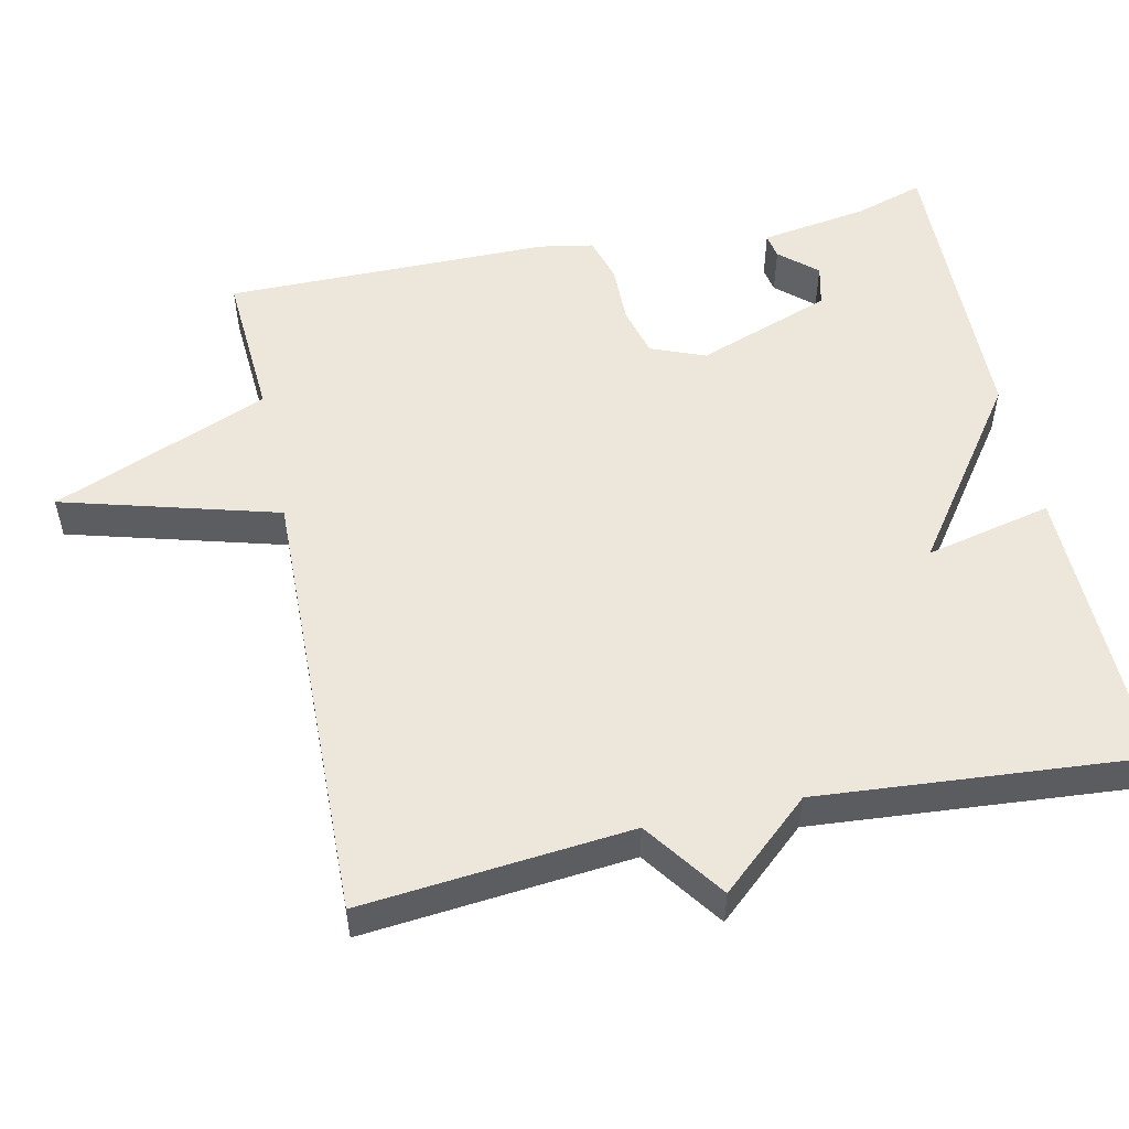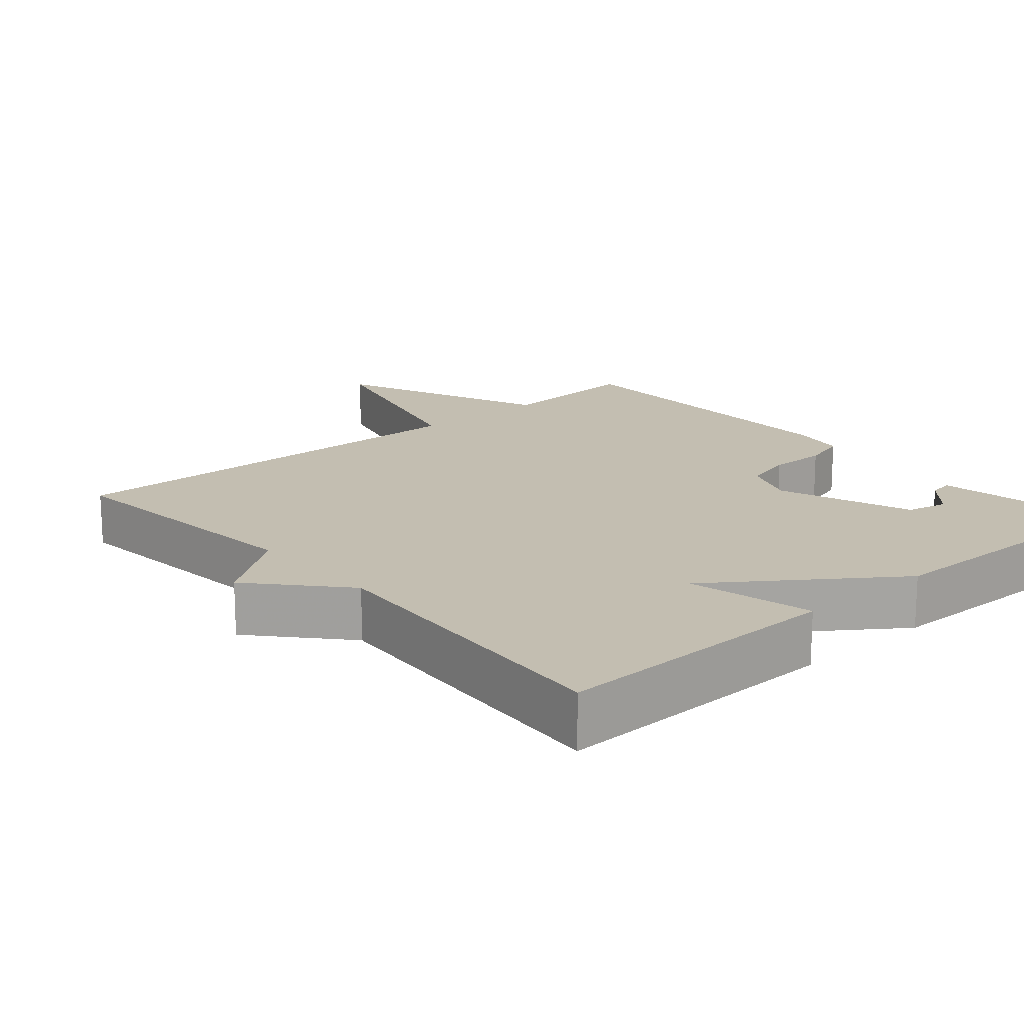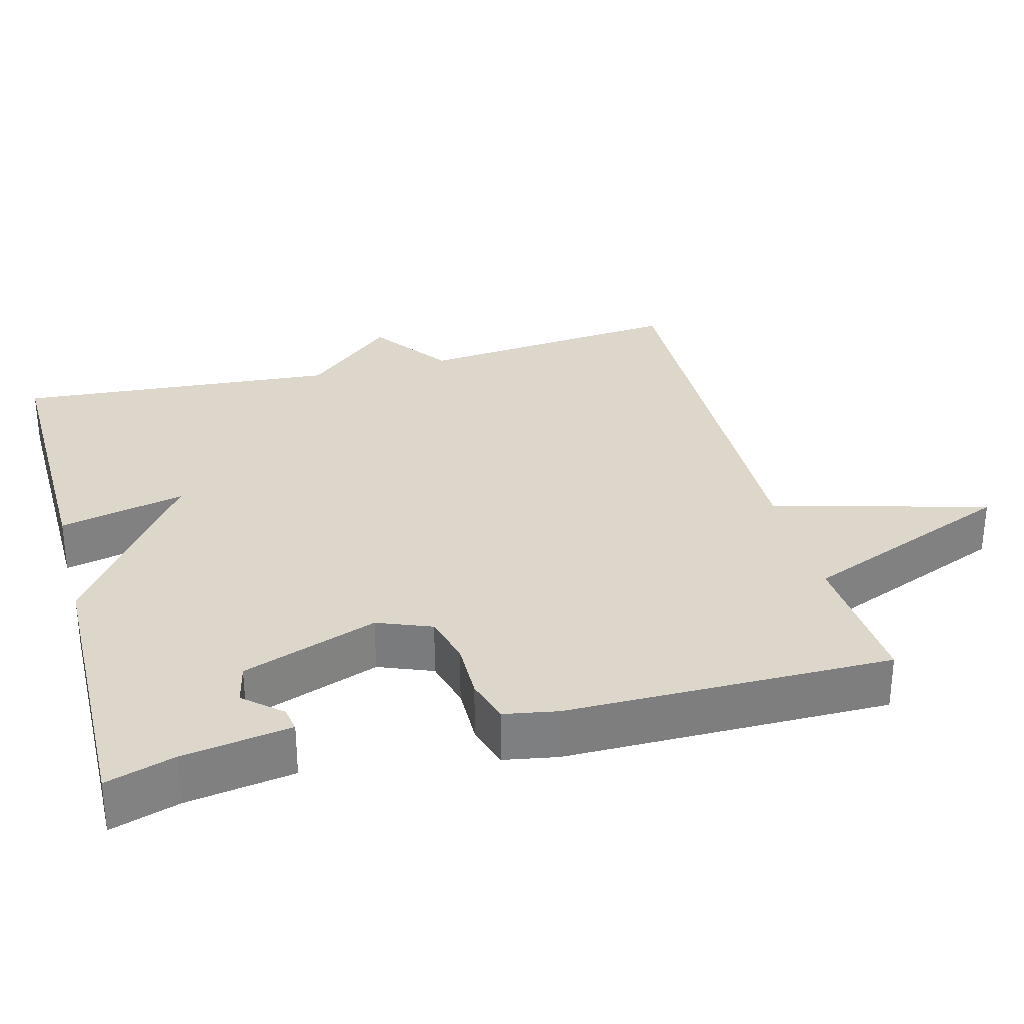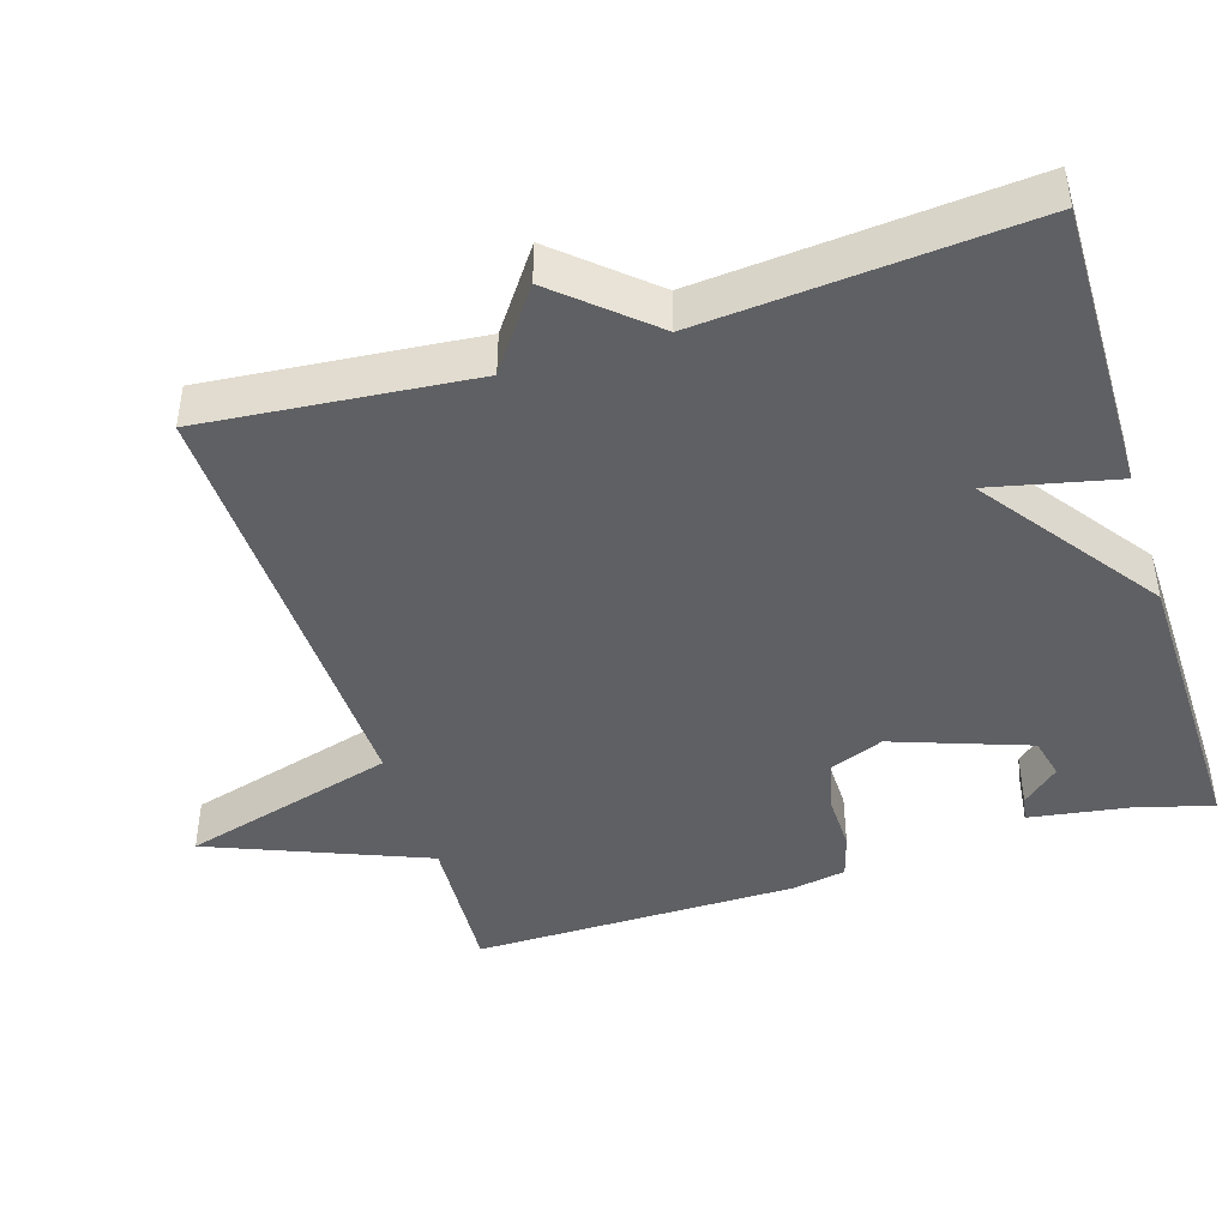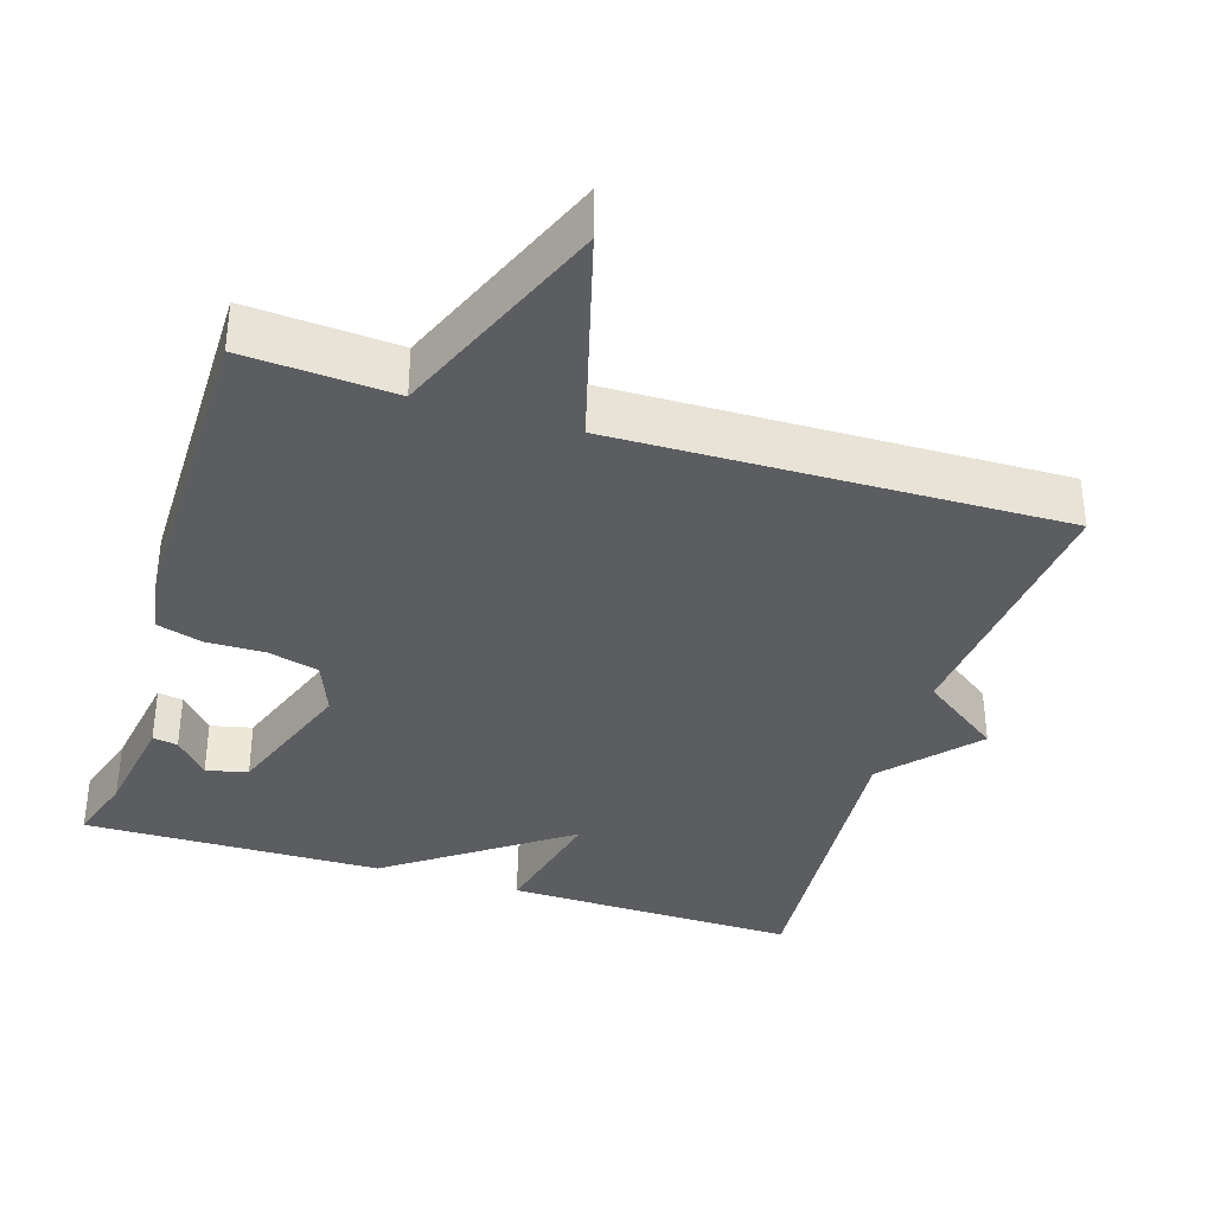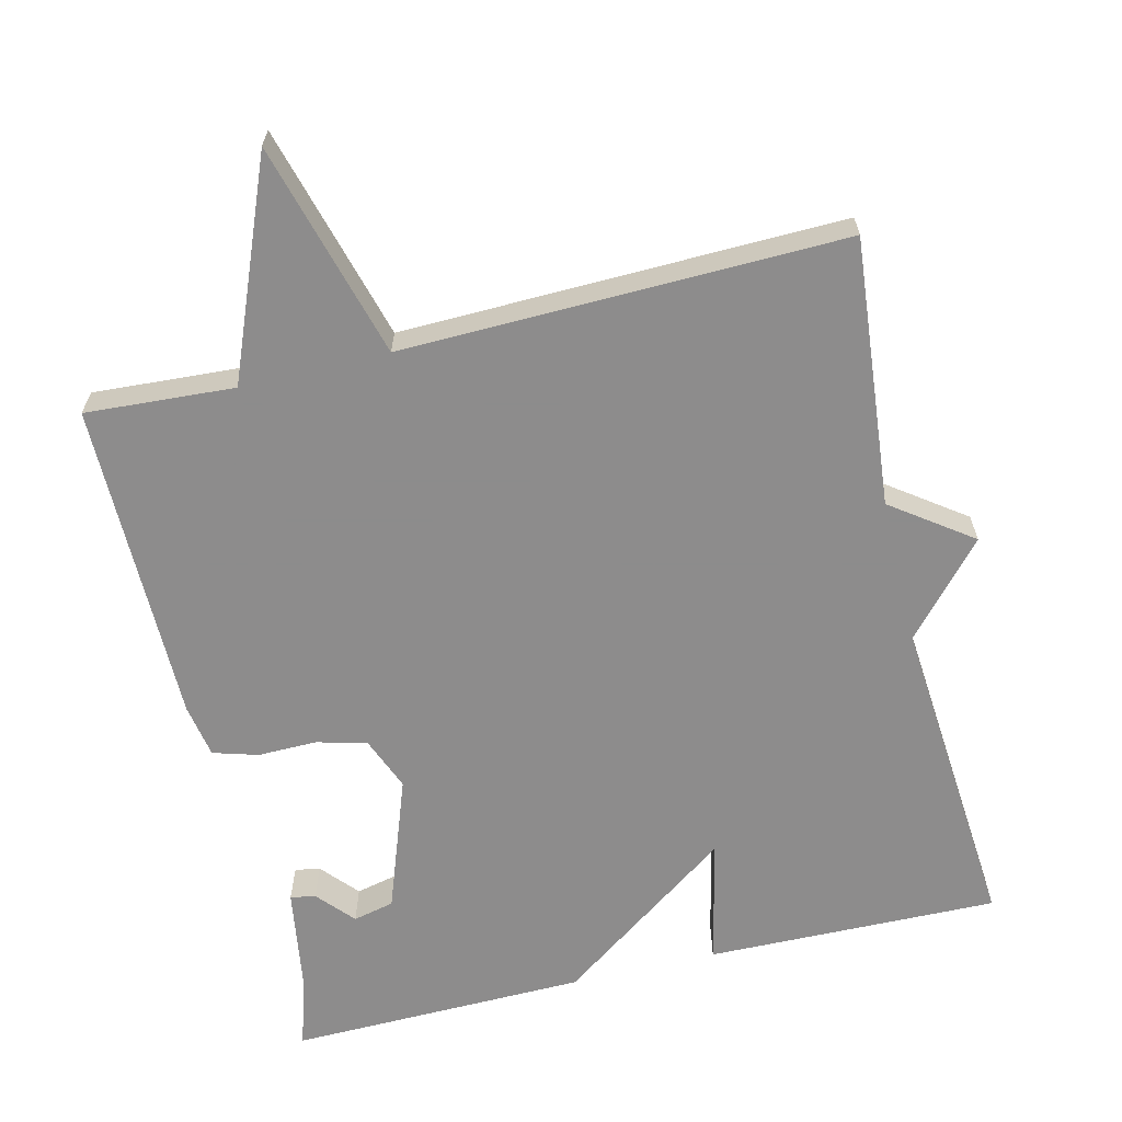
<metadata>
{"format":"obj","ext":"obj","renderer":"f3d","projection":"perspective","resolution":1024,"background":"white","views":[{"elev":53.3,"azim":77.9,"up":"+Y"},{"elev":17.2,"azim":138.8,"up":"+Y"},{"elev":30.7,"azim":-104.8,"up":"+Y"},{"elev":-44.0,"azim":107.6,"up":"+Y"},{"elev":-36.2,"azim":-17.5,"up":"+Y"},{"elev":-64.3,"azim":13.6,"up":"+Y"}]}
</metadata>
<code>
v 0.5 0.07 -0.5
v 0.104 0.07 -0.493
v 0.143 0.07 -0.322
v -0.096 0.07 -0.493
v -0.5 0.07 -0.5
v -0.471 0.07 -0.407
v -0.448 0.07 -0.261
v -0.414 0.07 -0.267
v -0.37 0.07 -0.317
v -0.314 0.07 -0.304
v -0.248 0.07 -0.121
v -0.277 0.07 -0.048
v -0.345 0.07 -0.03
v -0.425 0.07 -0.031
v -0.486 0.07 -0.013
v -0.499 0.07 0.06
v -0.5 0.07 0.5
v -0.298 0.07 0.487
v -0.179 0.07 0.779
v -0.098 0.07 0.487
v 0.5 0.07 0.5
v 0.465 0.07 0.137
v 0.573 0.07 0.059
v 0.465 0.07 -0.063
v 0.5 0 -0.5
v 0.104 0 -0.493
v 0.143 0 -0.322
v -0.096 0 -0.493
v -0.5 0 -0.5
v -0.471 0 -0.407
v -0.448 0 -0.261
v -0.414 0 -0.267
v -0.37 0 -0.317
v -0.314 0 -0.304
v -0.248 0 -0.121
v -0.277 0 -0.048
v -0.345 0 -0.03
v -0.425 0 -0.031
v -0.486 0 -0.013
v -0.499 0 0.06
v -0.5 0 0.5
v -0.298 0 0.487
v -0.179 0 0.779
v -0.098 0 0.487
v 0.5 0 0.5
v 0.465 0 0.137
v 0.573 0 0.059
v 0.465 0 -0.063
f 22 23 24
f 20 21 22
f 20 22 24
f 18 19 20
f 18 20 24 1
f 16 17 18
f 15 16 18
f 14 15 18
f 13 14 18
f 12 13 18
f 11 12 18 1
f 6 7 8 9
f 6 9 10
f 5 6 10
f 4 5 10
f 3 4 10
f 1 2 3
f 11 1 3
f 3 10 11
f 48 47 46
f 46 45 44
f 48 46 44
f 44 43 42
f 25 48 44 42
f 42 41 40
f 42 40 39
f 42 39 38
f 42 38 37
f 42 37 36
f 25 42 36 35
f 33 32 31 30
f 34 33 30
f 34 30 29
f 34 29 28
f 34 28 27
f 27 26 25
f 27 25 35
f 35 34 27
f 1 25 26 2
f 2 26 27 3
f 3 27 28 4
f 4 28 29 5
f 5 29 30 6
f 6 30 31 7
f 7 31 32 8
f 8 32 33 9
f 9 33 34 10
f 10 34 35 11
f 11 35 36 12
f 12 36 37 13
f 13 37 38 14
f 14 38 39 15
f 15 39 40 16
f 16 40 41 17
f 17 41 42 18
f 18 42 43 19
f 19 43 44 20
f 20 44 45 21
f 21 45 46 22
f 22 46 47 23
f 23 47 48 24
f 24 48 25 1

</code>
